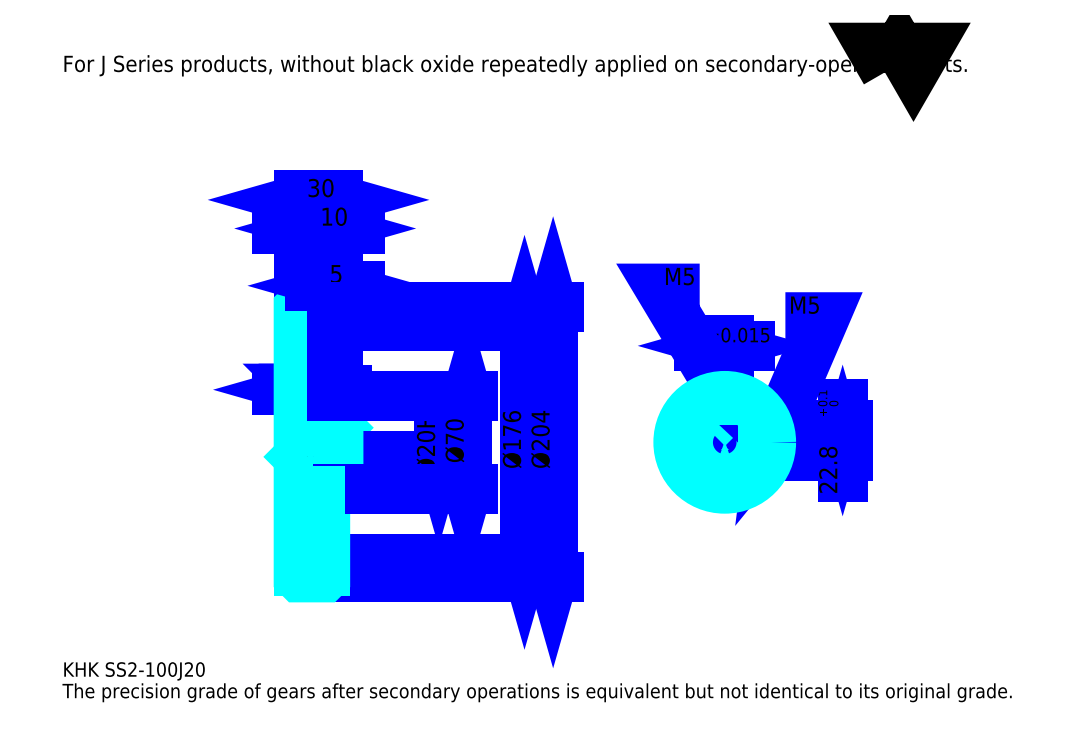
<metadata>
{"format":"dxf","ext":"dxf","renderer":"ezdxf+matplotlib","layout":"modelspace","background":"white","min_lineweight":24,"dpi":150}
</metadata>
<code>
0
SECTION
2
ENTITIES
0
TEXT
8
0
10
27.03
20
29.73
40
10.81
41
1
1
KHK SS2-100J20
7
KANJI
50
0
51
0
0
TEXT
8
0
10
27.03
20
13.51
40
10.81
41
1
1
The precision grade of gears after secondary operations is equivalent but not identical to its original grade.
7
KANJI
50
0
51
0
0
TEXT
8
0
10
27.03
20
486.5
40
12.16
41
1
1
For J Series products, without black oxide repeatedly applied on secondary-operated parts.
7
KANJI
50
0
51
0
0
POLYLINE
8
0
66
     1
70
     2
0
VERTEX
8
0
10
648.6
20
486.5
0
VERTEX
8
0
10
638.1
20
504.8
0
VERTEX
8
0
10
680.3
20
504.8
0
VERTEX
8
0
10
669.7
20
486.5
0
VERTEX
8
0
10
659.2
20
504.8
0
VERTEX
8
0
10
648.6
20
486.5
0
SEQEND
0
LINE
8
0
10
375.9
20
294.8
11
375.9
21
118.8
0
POLYLINE
8
0
66
     1
70
     2
0
VERTEX
8
0
10
378.6
20
285.3
0
VERTEX
8
0
10
375.9
20
294.8
0
VERTEX
8
0
10
373.2
20
285.3
0
SEQEND
0
POLYLINE
8
0
66
     1
70
     2
0
VERTEX
8
0
10
373.2
20
128.2
0
VERTEX
8
0
10
375.9
20
118.8
0
VERTEX
8
0
10
378.6
20
128.2
0
SEQEND
0
LINE
8
0
10
235.4
20
294.8
11
380
21
294.8
0
LINE
8
0
10
235.4
20
118.8
11
380
21
118.8
0
TEXT
8
0
10
373.2
20
186.5
40
13.51
41
1
1
%%c176
7
KANJI
50
90
51
0
0
LINE
8
0
10
397.6
20
308.8
11
397.6
21
104.8
0
POLYLINE
8
0
66
     1
70
     2
0
VERTEX
8
0
10
400.3
20
299.3
0
VERTEX
8
0
10
397.6
20
308.8
0
VERTEX
8
0
10
394.9
20
299.3
0
SEQEND
0
POLYLINE
8
0
66
     1
70
     2
0
VERTEX
8
0
10
394.9
20
114.2
0
VERTEX
8
0
10
397.6
20
104.8
0
VERTEX
8
0
10
400.3
20
114.2
0
SEQEND
0
LINE
8
0
10
235.4
20
308.8
11
401.6
21
308.8
0
LINE
8
0
10
235.4
20
104.8
11
401.6
21
104.8
0
TEXT
8
0
10
394.9
20
186.5
40
13.51
41
1
1
%%c204
7
KANJI
50
90
51
0
0
LINE
8
0
10
237.6
20
246.5
11
193.2
21
246.5
0
POLYLINE
8
0
66
     1
70
     2
0
VERTEX
8
0
10
209.4
20
246.5
0
VERTEX
8
0
10
208.6
20
247.3
0
VERTEX
8
0
10
210.2
20
247.3
0
VERTEX
8
0
10
210.2
20
245.6
0
VERTEX
8
0
10
208.6
20
245.6
0
VERTEX
8
0
10
208.6
20
247.3
0
VERTEX
8
0
10
209.4
20
246.5
0
VERTEX
8
0
10
210.2
20
245.6
0
VERTEX
8
0
10
210.2
20
247.3
0
VERTEX
8
0
10
209.4
20
246.5
0
SEQEND
0
POLYLINE
8
0
66
     1
70
     2
0
VERTEX
8
0
10
221.4
20
246.5
0
VERTEX
8
0
10
220.6
20
247.3
0
VERTEX
8
0
10
222.2
20
247.3
0
VERTEX
8
0
10
222.2
20
245.6
0
VERTEX
8
0
10
220.6
20
245.6
0
VERTEX
8
0
10
220.6
20
247.3
0
VERTEX
8
0
10
221.4
20
246.5
0
VERTEX
8
0
10
222.2
20
245.6
0
VERTEX
8
0
10
222.2
20
247.3
0
VERTEX
8
0
10
221.4
20
246.5
0
SEQEND
0
TEXT
8
0
10
206.6
20
248.6
40
13.51
41
1
1
12
7
KANJI
50
0
51
0
0
LINE
8
0
10
241.6
20
246.5
11
205.2
21
246.5
0
POLYLINE
8
0
66
     1
70
     2
0
VERTEX
8
0
10
211.9
20
243.8
0
VERTEX
8
0
10
221.4
20
246.5
0
VERTEX
8
0
10
211.9
20
249.2
0
SEQEND
0
POLYLINE
8
0
66
     1
70
     2
0
VERTEX
8
0
10
234.9
20
249.2
0
VERTEX
8
0
10
225.4
20
246.5
0
VERTEX
8
0
10
234.9
20
243.8
0
SEQEND
0
TEXT
8
0
10
233.5
20
248.6
40
13.51
41
1
1
4
7
KANJI
50
0
51
0
0
LINE
8
0
10
225.6
20
246.5
11
189.2
21
246.5
0
POLYLINE
8
0
66
     1
70
     2
0
VERTEX
8
0
10
195.9
20
243.8
0
VERTEX
8
0
10
205.4
20
246.5
0
VERTEX
8
0
10
195.9
20
249.2
0
SEQEND
0
POLYLINE
8
0
66
     1
70
     2
0
VERTEX
8
0
10
218.9
20
249.2
0
VERTEX
8
0
10
209.4
20
246.5
0
VERTEX
8
0
10
218.9
20
243.8
0
SEQEND
0
TEXT
8
0
10
188.5
20
248.6
40
13.51
41
1
1
4
7
KANJI
50
0
51
0
0
ARC
8
0
10
207.4
20
243.8
40
2
50
270
51
0
0
ARC
8
0
10
207.4
20
169.8
40
2
50
0
51
90
0
LINE
8
DASHDOT
10
197.3
20
306.8
11
233.5
21
306.8
0
LINE
8
DASHDOT
10
197.3
20
106.8
11
233.5
21
106.8
0
LINE
8
DASHDOT
10
197.3
20
206.8
11
243.5
21
206.8
0
LINE
8
0
10
225.4
20
308.3
11
225.4
21
308.8
0
LINE
8
0
10
205.4
20
308.3
11
205.4
21
308.8
0
LINE
8
0
10
224.9
20
308.8
11
235.4
21
308.8
0
LINE
8
0
10
224.9
20
104.8
11
235.4
21
104.8
0
LINE
8
0
10
205.4
20
304.3
11
225.4
21
304.3
0
LINE
8
0
10
205.4
20
109.3
11
225.4
21
109.3
0
LINE
8
0
10
235.4
20
217.8
11
234.4
21
216.8
0
LINE
8
0
10
235.4
20
195.8
11
234.4
21
196.8
0
LINE
8
0
10
205.4
20
195.8
11
206.4
21
196.8
0
LINE
8
0
10
205.4
20
241.8
11
207.4
21
241.8
0
LINE
8
0
10
205.4
20
171.8
11
207.4
21
171.8
0
POLYLINE
8
0
66
     1
70
     2
0
VERTEX
8
0
10
221.4
20
243.8
0
VERTEX
8
0
10
221.4
20
286.9
0
VERTEX
8
0
10
225.4
20
294.8
0
SEQEND
0
POLYLINE
8
0
66
     1
70
     2
0
VERTEX
8
0
10
209.4
20
243.8
0
VERTEX
8
0
10
209.4
20
286.9
0
VERTEX
8
0
10
205.4
20
294.8
0
SEQEND
0
POLYLINE
8
0
66
     1
70
     2
0
VERTEX
8
0
10
221.4
20
169.8
0
VERTEX
8
0
10
221.4
20
126.6
0
VERTEX
8
0
10
225.4
20
118.8
0
SEQEND
0
POLYLINE
8
0
66
     1
70
     2
0
VERTEX
8
0
10
209.4
20
169.8
0
VERTEX
8
0
10
209.4
20
126.6
0
VERTEX
8
0
10
205.4
20
118.8
0
SEQEND
0
POLYLINE
8
0
66
     1
70
     2
0
VERTEX
8
0
10
205.4
20
217.8
0
VERTEX
8
0
10
206.4
20
216.8
0
VERTEX
8
0
10
206.4
20
196.8
0
VERTEX
8
0
10
234.4
20
196.8
0
VERTEX
8
0
10
234.4
20
216.8
0
VERTEX
8
0
10
206.4
20
216.8
0
SEQEND
0
LINE
8
0
10
225.4
20
118.8
11
235.4
21
118.8
0
LINE
8
0
10
225.4
20
294.8
11
235.4
21
294.8
0
LINE
8
0
10
235.4
20
240.8
11
235.4
21
308.8
0
LINE
8
0
10
205.4
20
389.8
11
235.4
21
389.8
0
POLYLINE
8
0
66
     1
70
     2
0
VERTEX
8
0
10
214.9
20
392.5
0
VERTEX
8
0
10
205.4
20
389.8
0
VERTEX
8
0
10
214.9
20
387.1
0
SEQEND
0
POLYLINE
8
0
66
     1
70
     2
0
VERTEX
8
0
10
225.9
20
387.1
0
VERTEX
8
0
10
235.4
20
389.8
0
VERTEX
8
0
10
225.9
20
392.5
0
SEQEND
0
LINE
8
0
10
205.4
20
308.8
11
205.4
21
393.9
0
LINE
8
0
10
235.4
20
308.8
11
235.4
21
393.9
0
TEXT
8
0
10
211.6
20
392
40
13.51
41
1
1
30
7
KANJI
50
0
51
0
0
LINE
8
0
10
241.6
20
368.2
11
189.2
21
368.2
0
POLYLINE
8
0
66
     1
70
     2
0
VERTEX
8
0
10
195.9
20
365.5
0
VERTEX
8
0
10
205.4
20
368.2
0
VERTEX
8
0
10
195.9
20
370.9
0
SEQEND
0
POLYLINE
8
0
66
     1
70
     2
0
VERTEX
8
0
10
234.9
20
370.9
0
VERTEX
8
0
10
225.4
20
368.2
0
VERTEX
8
0
10
234.9
20
365.5
0
SEQEND
0
LINE
8
0
10
225.4
20
308.8
11
225.4
21
372.3
0
TEXT
8
0
10
206.6
20
370.4
40
13.51
41
1
1
20
7
KANJI
50
0
51
0
0
LINE
8
0
10
251.6
20
368.2
11
209.2
21
368.2
0
POLYLINE
8
0
66
     1
70
     2
0
VERTEX
8
0
10
215.9
20
365.5
0
VERTEX
8
0
10
225.4
20
368.2
0
VERTEX
8
0
10
215.9
20
370.9
0
SEQEND
0
POLYLINE
8
0
66
     1
70
     2
0
VERTEX
8
0
10
244.9
20
370.9
0
VERTEX
8
0
10
235.4
20
368.2
0
VERTEX
8
0
10
244.9
20
365.5
0
SEQEND
0
TEXT
8
0
10
221.6
20
370.4
40
13.51
41
1
1
10
7
KANJI
50
0
51
0
0
LINE
8
DASHDOT
10
527.2
20
255.3
11
527.2
21
163.6
0
LINE
8
DASHDOT
10
484.1
20
206.8
11
570.3
21
206.8
0
LINE
8
0
10
546.4
20
279.6
11
507.9
21
279.6
0
POLYLINE
8
0
66
     1
70
     2
0
VERTEX
8
0
10
514.7
20
276.9
0
VERTEX
8
0
10
524.2
20
279.6
0
VERTEX
8
0
10
514.7
20
282.3
0
SEQEND
0
POLYLINE
8
0
66
     1
70
     2
0
VERTEX
8
0
10
539.6
20
282.3
0
VERTEX
8
0
10
530.2
20
279.6
0
VERTEX
8
0
10
539.6
20
276.9
0
SEQEND
0
LINE
8
0
10
524.2
20
219.6
11
524.2
21
283.6
0
LINE
8
0
10
530.2
20
219.6
11
530.2
21
283.6
0
TEXT
8
0
10
499.3
20
282.3
40
13.51
41
1
1
6
7
KANJI
50
0
51
0
0
TEXT
8
0
10
512.6
20
282.3
40
10.81
41
1
1
%%p0.015
7
KANJI
50
0
51
0
0
LINE
8
0
10
616.2
20
180.5
11
616.2
21
235.8
0
POLYLINE
8
0
66
     1
70
     2
0
VERTEX
8
0
10
613.5
20
229
0
VERTEX
8
0
10
616.2
20
219.6
0
VERTEX
8
0
10
618.9
20
229
0
SEQEND
0
POLYLINE
8
0
66
     1
70
     2
0
VERTEX
8
0
10
618.9
20
187.3
0
VERTEX
8
0
10
616.2
20
196.8
0
VERTEX
8
0
10
613.5
20
187.3
0
SEQEND
0
LINE
8
0
10
530.2
20
219.6
11
620.3
21
219.6
0
LINE
8
0
10
527.2
20
196.8
11
620.3
21
196.8
0
TEXT
8
0
10
612.2
20
167.3
40
13.51
41
1
1
22.8
7
KANJI
50
90
51
0
0
TEXT
8
0
10
613
20
225.8
40
6.757
41
1
1

7
KANJI
50
90
51
0
0
TEXT
8
0
10
604.6
20
225.8
40
6.757
41
1
1
+
7
KANJI
50
90
51
0
0
TEXT
8
0
10
613
20
233.4
40
6.757
41
1
1
0
7
KANJI
50
90
51
0
0
TEXT
8
0
10
604.6
20
233.4
40
6.757
41
1
1
0.1
7
KANJI
50
90
51
0
0
ARC
8
0
10
527.2
20
206.8
40
10
50
107.5
51
72.54
0
POLYLINE
8
0
66
     1
70
     2
0
VERTEX
8
0
10
530.2
20
216.3
0
VERTEX
8
0
10
530.2
20
219.6
0
VERTEX
8
0
10
524.2
20
219.6
0
VERTEX
8
0
10
524.2
20
216.3
0
SEQEND
0
LINE
8
0
10
205.4
20
219.6
11
235.4
21
219.6
0
POLYLINE
8
DASHDOT
66
     1
70
     2
0
VERTEX
8
DASHDOT
10
230.4
20
249.9
0
VERTEX
8
DASHDOT
10
230.4
20
211.4
0
SEQEND
0
POLYLINE
8
0
66
     1
70
     2
0
VERTEX
8
0
10
232.9
20
241.8
0
VERTEX
8
0
10
232.9
20
219.6
0
SEQEND
0
POLYLINE
8
0
66
     1
70
     2
0
VERTEX
8
0
10
227.9
20
241.8
0
VERTEX
8
0
10
227.9
20
219.6
0
SEQEND
0
POLYLINE
8
0
66
     1
70
     2
0
VERTEX
8
0
10
232.5
20
241.8
0
VERTEX
8
0
10
232.5
20
219.6
0
SEQEND
0
POLYLINE
8
0
66
     1
70
     2
0
VERTEX
8
0
10
228.3
20
241.8
0
VERTEX
8
0
10
228.3
20
219.6
0
SEQEND
0
POLYLINE
8
0
66
     1
70
     2
0
VERTEX
8
0
10
527.2
20
241.8
0
VERTEX
8
0
10
478.5
20
322.8
0
VERTEX
8
0
10
508.2
20
322.8
0
SEQEND
0
POLYLINE
8
0
66
     1
70
     2
0
VERTEX
8
0
10
520
20
248.5
0
VERTEX
8
0
10
527.2
20
241.8
0
VERTEX
8
0
10
524.6
20
251.3
0
SEQEND
0
TEXT
8
0
10
481.2
20
325.5
40
12.97
41
1
1
M5
7
KANJI
50
0
51
0
0
POLYLINE
8
0
66
     1
70
     2
0
VERTEX
8
0
10
524.7
20
219.6
0
VERTEX
8
0
10
524.7
20
241.7
0
SEQEND
0
POLYLINE
8
0
66
     1
70
     2
0
VERTEX
8
0
10
529.7
20
219.6
0
VERTEX
8
0
10
529.7
20
241.7
0
SEQEND
0
POLYLINE
8
0
66
     1
70
     2
0
VERTEX
8
0
10
525.1
20
219.6
0
VERTEX
8
0
10
525.1
20
241.7
0
SEQEND
0
POLYLINE
8
0
66
     1
70
     2
0
VERTEX
8
0
10
529.2
20
219.6
0
VERTEX
8
0
10
529.2
20
241.7
0
SEQEND
0
CIRCLE
8
0
10
230.4
20
206.8
40
2.5
0
CIRCLE
8
0
10
230.4
20
206.8
40
2.065
0
POLYLINE
8
DASHDOT
66
     1
70
     2
0
VERTEX
8
DASHDOT
10
219.8
20
206.8
0
VERTEX
8
DASHDOT
10
241
20
206.8
0
SEQEND
0
POLYLINE
8
DASHDOT
66
     1
70
     2
0
VERTEX
8
DASHDOT
10
230.4
20
196.1
0
VERTEX
8
DASHDOT
10
230.4
20
217.4
0
SEQEND
0
LINE
8
DASHDOT
10
230.4
20
241.8
11
230.4
21
206.8
0
LINE
8
0
10
230.4
20
241.8
11
230.4
21
308.8
0
POLYLINE
8
0
66
     1
70
     2
0
VERTEX
8
0
10
562.2
20
206.8
0
VERTEX
8
0
10
602.7
20
301.2
0
VERTEX
8
0
10
573
20
301.2
0
SEQEND
0
POLYLINE
8
0
66
     1
70
     2
0
VERTEX
8
0
10
563.4
20
216.5
0
VERTEX
8
0
10
562.2
20
206.8
0
VERTEX
8
0
10
568.4
20
214.4
0
SEQEND
0
TEXT
8
0
10
575.7
20
303.9
40
12.97
41
1
1
M5
7
KANJI
50
0
51
0
0
POLYLINE
8
0
66
     1
70
     2
0
VERTEX
8
0
10
536.8
20
209.3
0
VERTEX
8
0
10
562.1
20
209.3
0
SEQEND
0
POLYLINE
8
0
66
     1
70
     2
0
VERTEX
8
0
10
536.8
20
204.3
0
VERTEX
8
0
10
562.1
20
204.3
0
SEQEND
0
POLYLINE
8
0
66
     1
70
     2
0
VERTEX
8
0
10
536.9
20
208.8
0
VERTEX
8
0
10
562.1
20
208.8
0
SEQEND
0
POLYLINE
8
0
66
     1
70
     2
0
VERTEX
8
0
10
536.9
20
204.7
0
VERTEX
8
0
10
562.1
20
204.7
0
SEQEND
0
LINE
8
0
10
311.1
20
216.8
11
311.1
21
196.8
0
POLYLINE
8
0
66
     1
70
     2
0
VERTEX
8
0
10
308.4
20
206.2
0
VERTEX
8
0
10
311.1
20
196.8
0
VERTEX
8
0
10
313.8
20
206.2
0
SEQEND
0
LINE
8
0
10
235.4
20
196.8
11
315.1
21
196.8
0
TEXT
8
0
10
308.4
20
182.1
40
13.51
41
1
1
%%c20H7
7
KANJI
50
90
51
0
0
POLYLINE
8
0
66
     1
70
     2
0
VERTEX
8
0
10
205.4
20
195.8
0
VERTEX
8
0
10
205.4
20
105.3
0
VERTEX
8
0
10
205.9
20
104.8
0
VERTEX
8
0
10
224.9
20
104.8
0
VERTEX
8
0
10
225.4
20
105.3
0
VERTEX
8
0
10
225.4
20
171.8
0
VERTEX
8
0
10
234.4
20
171.8
0
VERTEX
8
0
10
235.4
20
172.8
0
VERTEX
8
0
10
235.4
20
240.8
0
VERTEX
8
0
10
234.4
20
241.8
0
VERTEX
8
0
10
225.4
20
241.8
0
VERTEX
8
0
10
225.4
20
308.3
0
SEQEND
0
POLYLINE
8
0
66
     1
70
     2
0
VERTEX
8
0
10
225.4
20
308.3
0
VERTEX
8
0
10
224.9
20
308.8
0
VERTEX
8
0
10
205.9
20
308.8
0
VERTEX
8
0
10
205.4
20
308.3
0
VERTEX
8
0
10
205.4
20
195.8
0
SEQEND
0
ARC
8
0
10
223.4
20
169.8
40
2
50
90
51
180
0
ARC
8
0
10
223.4
20
243.8
40
2
50
180
51
270
0
LINE
8
0
10
225.4
20
171.8
11
223.4
21
171.8
0
LINE
8
0
10
223.4
20
241.8
11
225.4
21
241.8
0
LINE
8
0
10
332.7
20
241.8
11
332.7
21
171.8
0
POLYLINE
8
0
66
     1
70
     2
0
VERTEX
8
0
10
335.4
20
232.3
0
VERTEX
8
0
10
332.7
20
241.8
0
VERTEX
8
0
10
330
20
232.3
0
SEQEND
0
POLYLINE
8
0
66
     1
70
     2
0
VERTEX
8
0
10
330
20
181.2
0
VERTEX
8
0
10
332.7
20
171.8
0
VERTEX
8
0
10
335.4
20
181.2
0
SEQEND
0
LINE
8
0
10
235.4
20
241.8
11
336.8
21
241.8
0
LINE
8
0
10
235.4
20
171.8
11
336.8
21
171.8
0
TEXT
8
0
10
330
20
190.9
40
13.51
41
1
1
%%c70
7
KANJI
50
90
51
0
0
LINE
8
0
10
221.4
20
286.9
11
221.4
21
243.8
0
LINE
8
0
10
221.4
20
169.8
11
221.4
21
126.6
0
CIRCLE
8
0
10
527.2
20
206.8
40
35
0
LINE
8
0
10
251.6
20
325
11
214.2
21
325
0
POLYLINE
8
0
66
     1
70
     2
0
VERTEX
8
0
10
220.9
20
322.3
0
VERTEX
8
0
10
230.4
20
325
0
VERTEX
8
0
10
220.9
20
327.7
0
SEQEND
0
POLYLINE
8
0
66
     1
70
     2
0
VERTEX
8
0
10
244.9
20
327.7
0
VERTEX
8
0
10
235.4
20
325
0
VERTEX
8
0
10
244.9
20
322.3
0
SEQEND
0
LINE
8
0
10
230.4
20
308.8
11
230.4
21
329
0
TEXT
8
0
10
228.5
20
327.1
40
13.51
41
1
1
5
7
KANJI
50
0
51
0
0
LINE
8
0
10
230.4
20
241.8
11
230.4
21
308.8
0
ENDSEC
0
EOF

</code>
